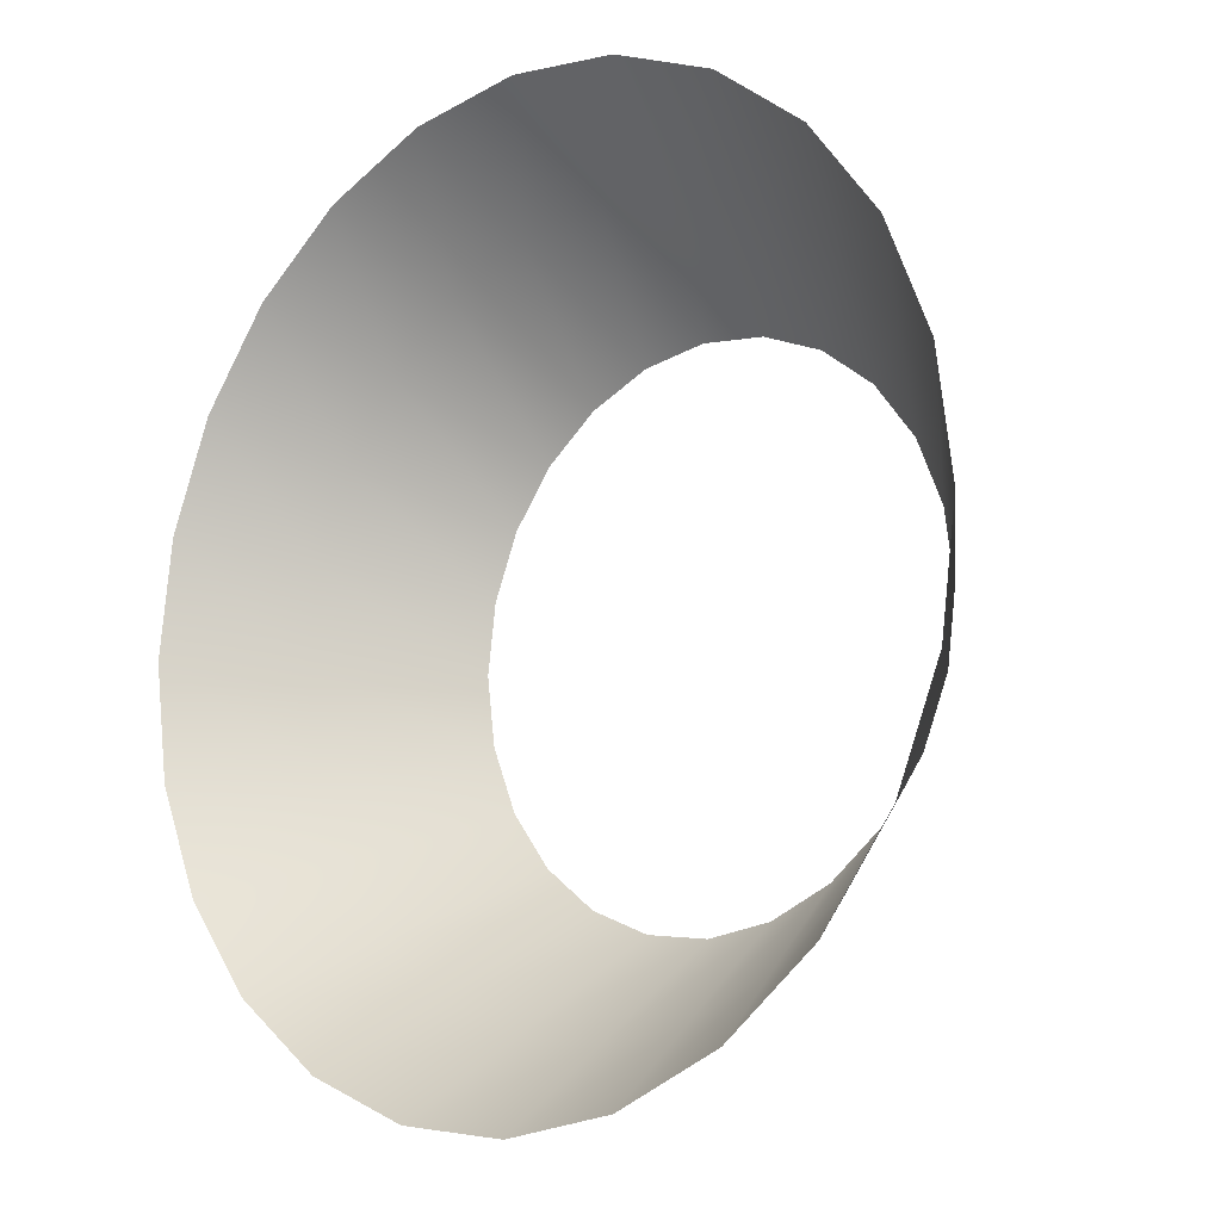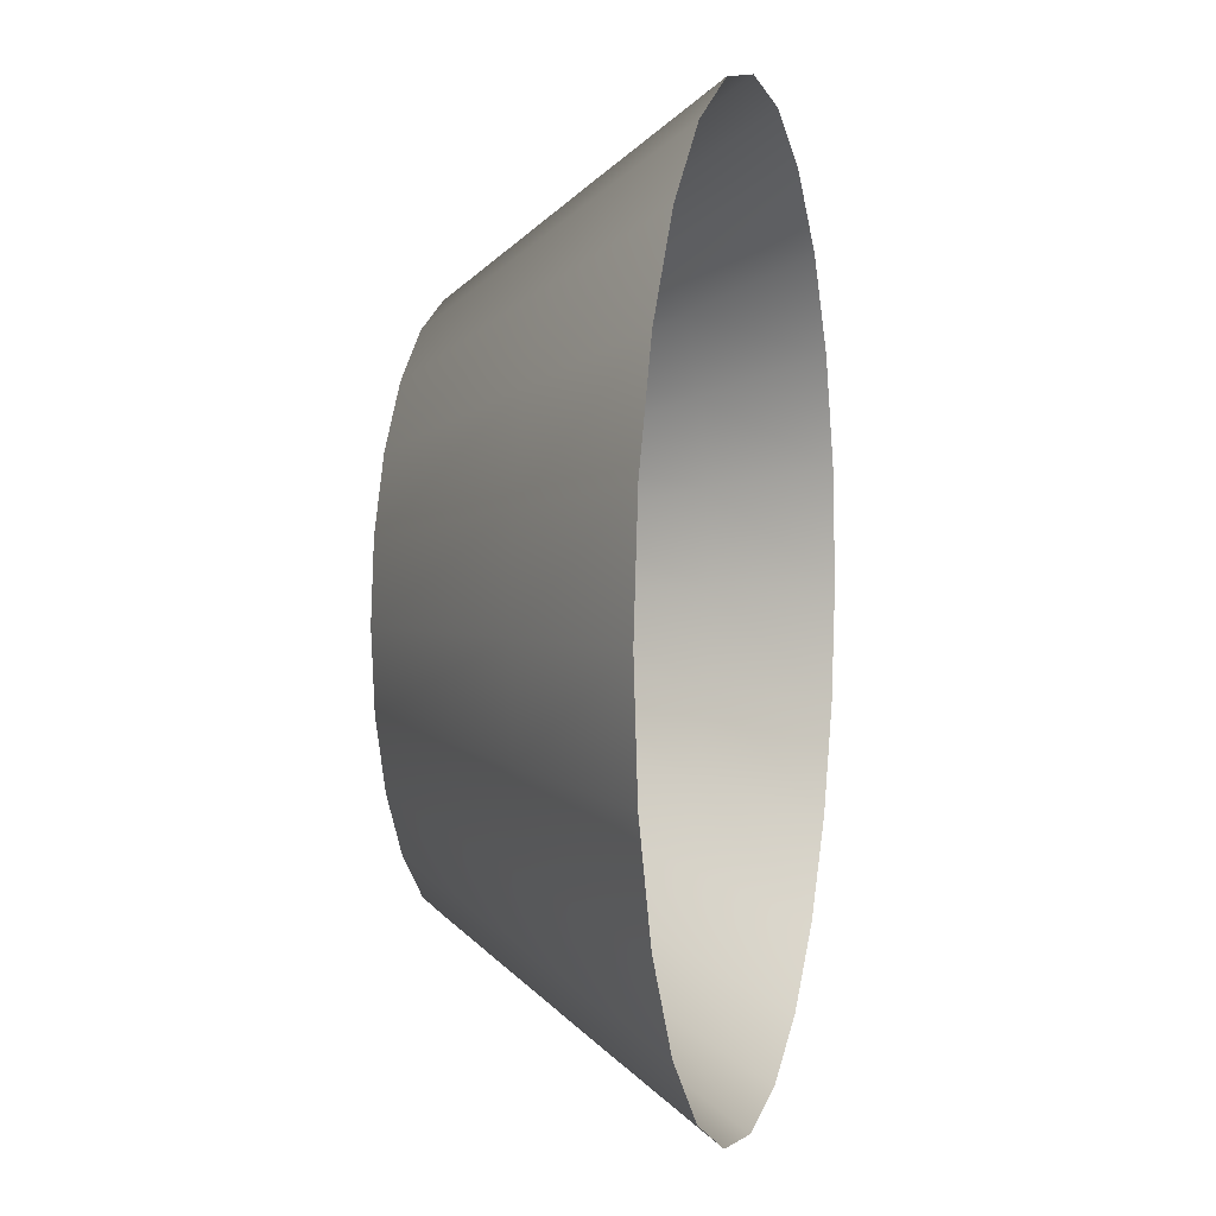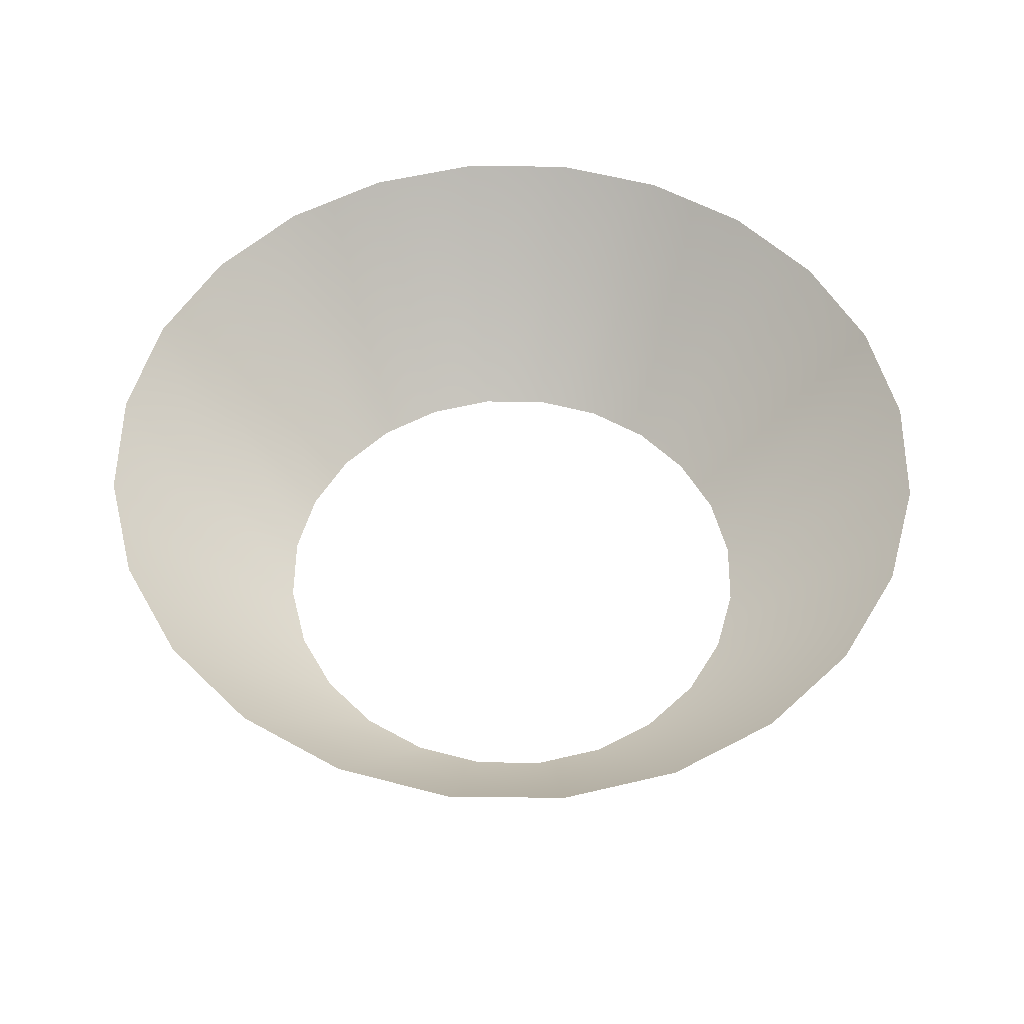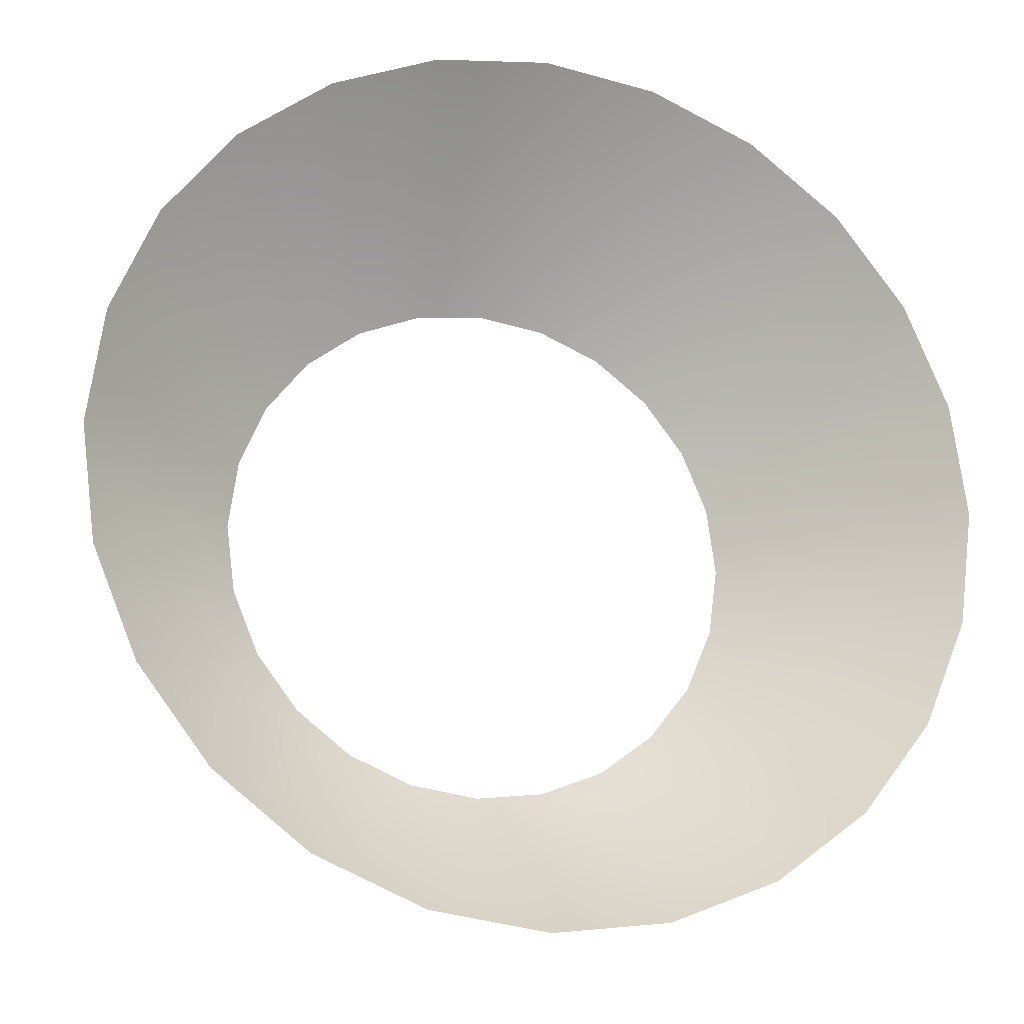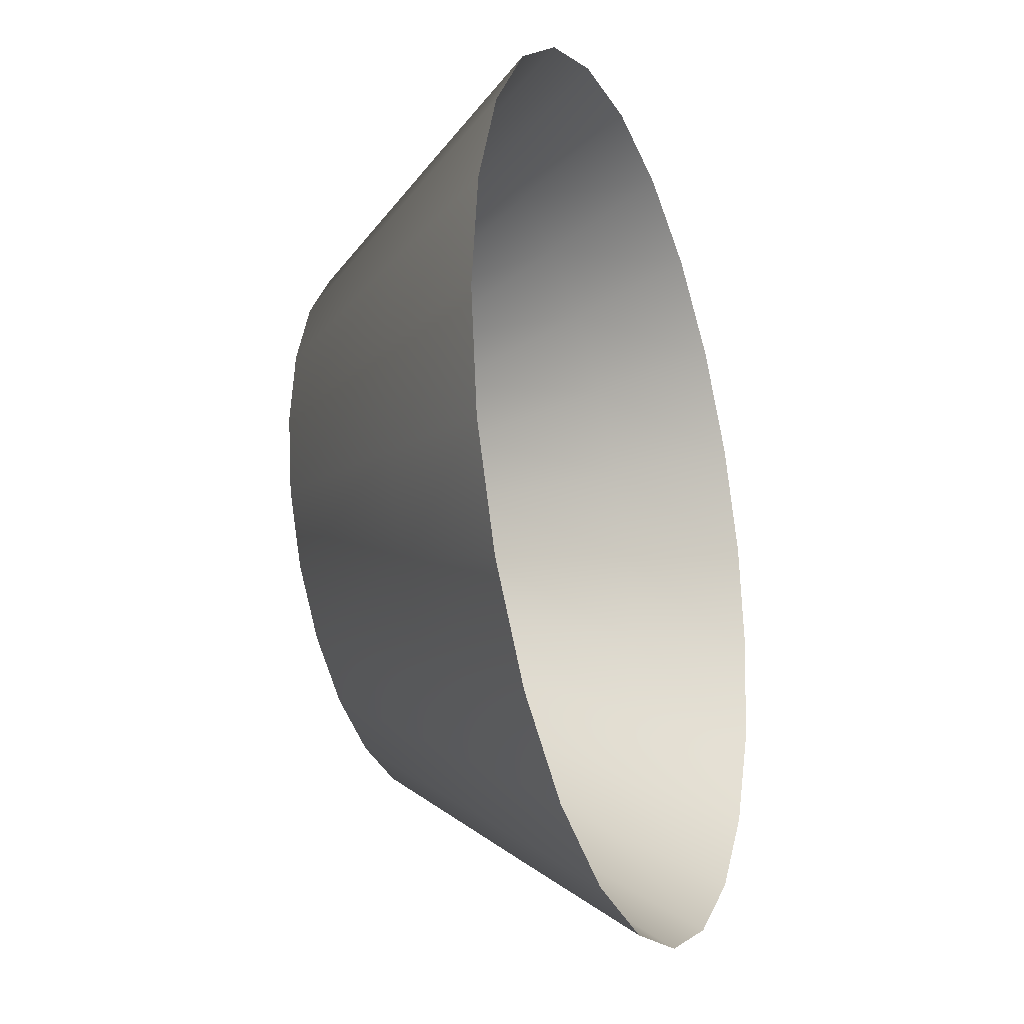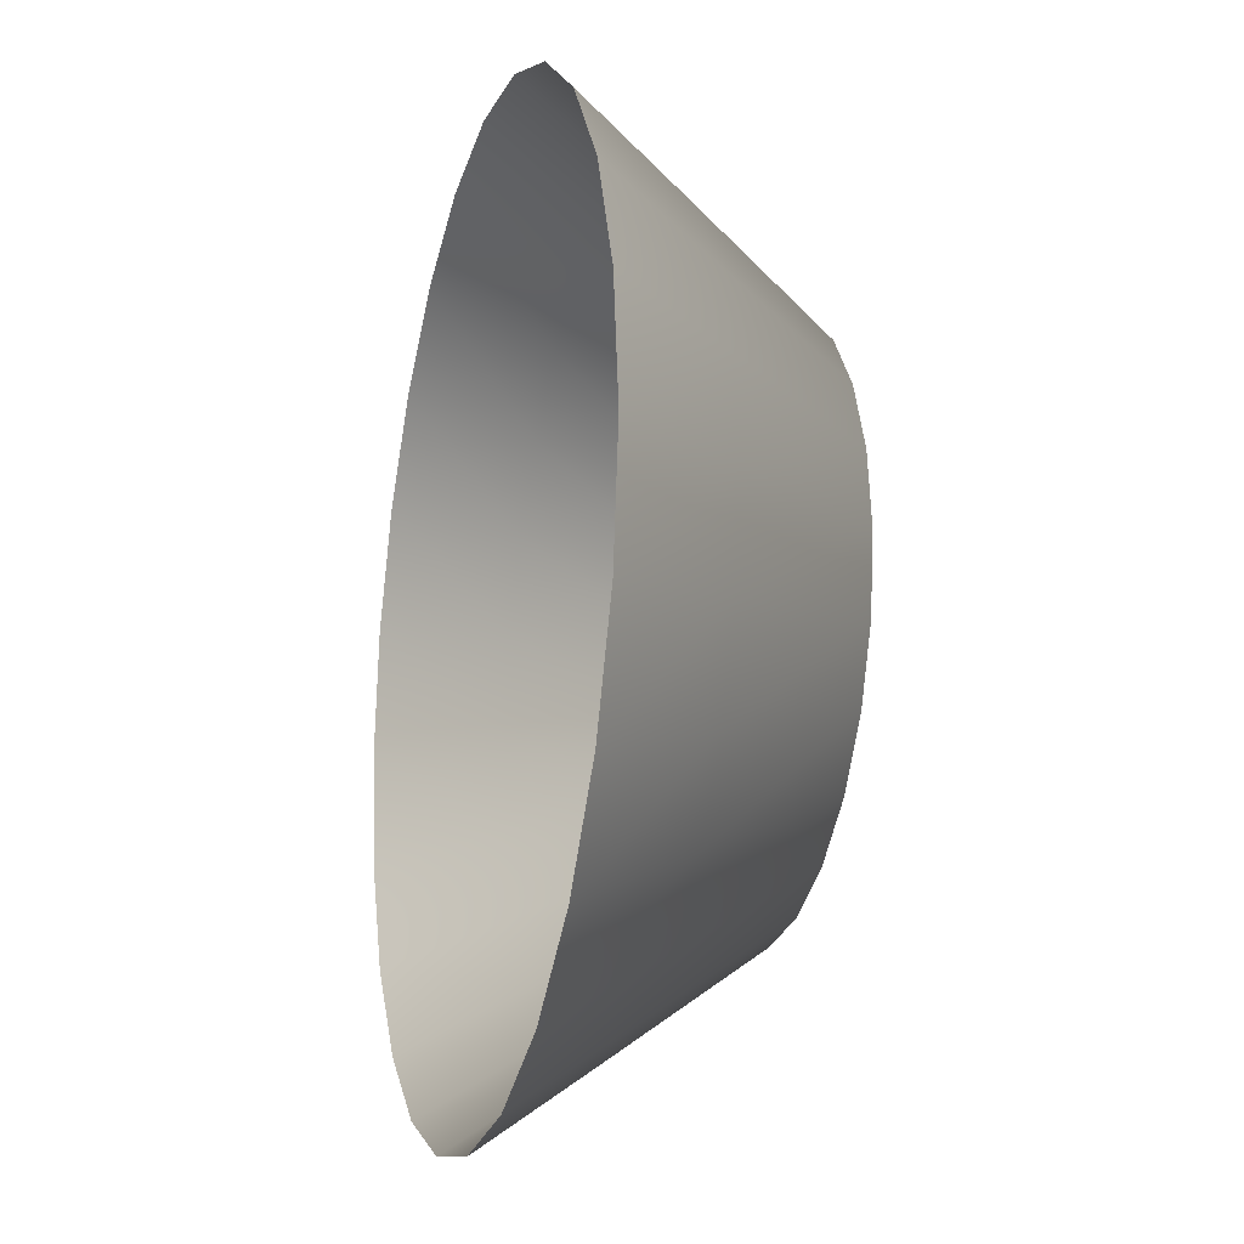
<metadata>
{"format":"obj","ext":"obj","renderer":"f3d","projection":"perspective","resolution":1024,"background":"white","views":[{"elev":-13.1,"azim":-137.8,"up":"+Z"},{"elev":3.5,"azim":103.4,"up":"+Z"},{"elev":54.3,"azim":-141.8,"up":"+Y"},{"elev":-19.6,"azim":163.4,"up":"+Z"},{"elev":-24.3,"azim":109.8,"up":"+Z"},{"elev":-18.1,"azim":-105.3,"up":"+Z"}]}
</metadata>
<code>
g pCylinder1
v -0.09975 -0.04797 -0.02673
v -0.1367 0.005091 -0.03664
v -0.1226 0.005091 -0.07078
v -0.08943 -0.04797 -0.05163
v -0.1001 0.005091 -0.1001
v -0.07302 -0.04797 -0.07302
v -0.07078 0.005091 -0.1226
v -0.05163 -0.04797 -0.08943
v -0.03664 0.005091 -0.1367
v -0.02673 -0.04797 -0.09975
v 0 0.005091 -0.1416
v 0 -0.04797 -0.1033
v 0.03664 0.005091 -0.1367
v 0.02673 -0.04797 -0.09975
v 0.07078 0.005091 -0.1226
v 0.05163 -0.04797 -0.08943
v 0.1001 0.005091 -0.1001
v 0.07302 -0.04797 -0.07302
v 0.1226 0.005091 -0.07078
v 0.08943 -0.04797 -0.05163
v 0.1367 0.005091 -0.03664
v 0.09975 -0.04797 -0.02673
v 0.1416 0.005091 -0
v 0.1033 -0.04797 -0
v 0.1367 0.005091 0.03664
v 0.09975 -0.04797 0.02673
v 0.1226 0.005091 0.07078
v 0.08943 -0.04797 0.05163
v 0.1001 0.005091 0.1001
v 0.07302 -0.04797 0.07302
v 0.07078 0.005091 0.1226
v 0.05163 -0.04797 0.08943
v 0.03664 0.005091 0.1367
v 0.02673 -0.04797 0.09975
v 0 0.005091 0.1416
v 0 -0.04797 0.1033
v -0.03664 0.005091 0.1367
v -0.02673 -0.04797 0.09975
v -0.07078 0.005091 0.1226
v -0.05163 -0.04797 0.08943
v -0.1001 0.005091 0.1001
v -0.07302 -0.04797 0.07302
v -0.1226 0.005091 0.07078
v -0.08943 -0.04797 0.05163
v -0.1367 0.005091 0.03664
v -0.09975 -0.04797 0.02673
v -0.1416 0.005091 -0
v -0.1033 -0.04797 0
v -0.1367 0.005091 -0.03664
v -0.09975 -0.04797 -0.02673
v -0.04457 0.04797 0.1663
v -0.0861 0.04797 0.1491
v -0.1218 0.04797 0.1218
v -0.1491 0.04797 0.0861
v -0.1663 0.04797 0.04457
v -0.1722 0.04797 -0
v -0.1663 0.04797 -0.04457
v 0 0.04797 0.1722
v 0.04457 0.04797 0.1663
v 0.0861 0.04797 0.1491
v 0.1218 0.04797 0.1218
v 0.1491 0.04797 0.0861
v 0.1663 0.04797 0.04457
v 0.1722 0.04797 -0
v 0.1663 0.04797 -0.04457
v 0.1491 0.04797 -0.0861
v 0.1218 0.04797 -0.1218
v 0.0861 0.04797 -0.1491
v 0.04457 0.04797 -0.1663
v 0 0.04797 -0.1722
v -0.04457 0.04797 -0.1663
v -0.0861 0.04797 -0.1491
v -0.1218 0.04797 -0.1218
v -0.1491 0.04797 -0.0861
v -0.1663 0.04797 -0.04457
f 1 2 3
f 1 3 4
f 4 3 5
f 4 5 6
f 6 5 7
f 6 7 8
f 8 7 9
f 8 9 10
f 10 9 11
f 10 11 12
f 12 11 13
f 12 13 14
f 14 13 15
f 14 15 16
f 16 15 17
f 16 17 18
f 18 17 19
f 18 19 20
f 20 19 21
f 20 21 22
f 22 21 23
f 22 23 24
f 24 23 25
f 24 25 26
f 26 25 27
f 26 27 28
f 28 27 29
f 28 29 30
f 30 29 31
f 30 31 32
f 32 31 33
f 32 33 34
f 34 33 35
f 34 35 36
f 36 35 37
f 36 37 38
f 38 37 39
f 38 39 40
f 40 39 41
f 40 41 42
f 42 41 43
f 42 43 44
f 44 43 45
f 44 45 46
f 46 45 47
f 46 47 48
f 48 47 49
f 48 49 50
f 35 51 37
f 37 51 52
f 37 52 39
f 39 52 53
f 39 53 41
f 41 53 54
f 41 54 43
f 43 54 55
f 43 55 45
f 45 55 56
f 45 56 47
f 47 56 57
f 47 57 49
f 35 58 51
f 33 58 35
f 33 59 58
f 31 59 33
f 31 60 59
f 29 60 31
f 29 61 60
f 27 61 29
f 27 62 61
f 25 62 27
f 25 63 62
f 23 63 25
f 23 64 63
f 21 64 23
f 21 65 64
f 19 65 21
f 19 66 65
f 17 66 19
f 17 67 66
f 15 67 17
f 15 68 67
f 13 68 15
f 13 69 68
f 11 69 13
f 11 70 69
f 9 70 11
f 9 71 70
f 7 71 9
f 7 72 71
f 5 72 7
f 5 73 72
f 3 73 5
f 3 74 73
f 2 74 3
f 2 75 74

</code>
